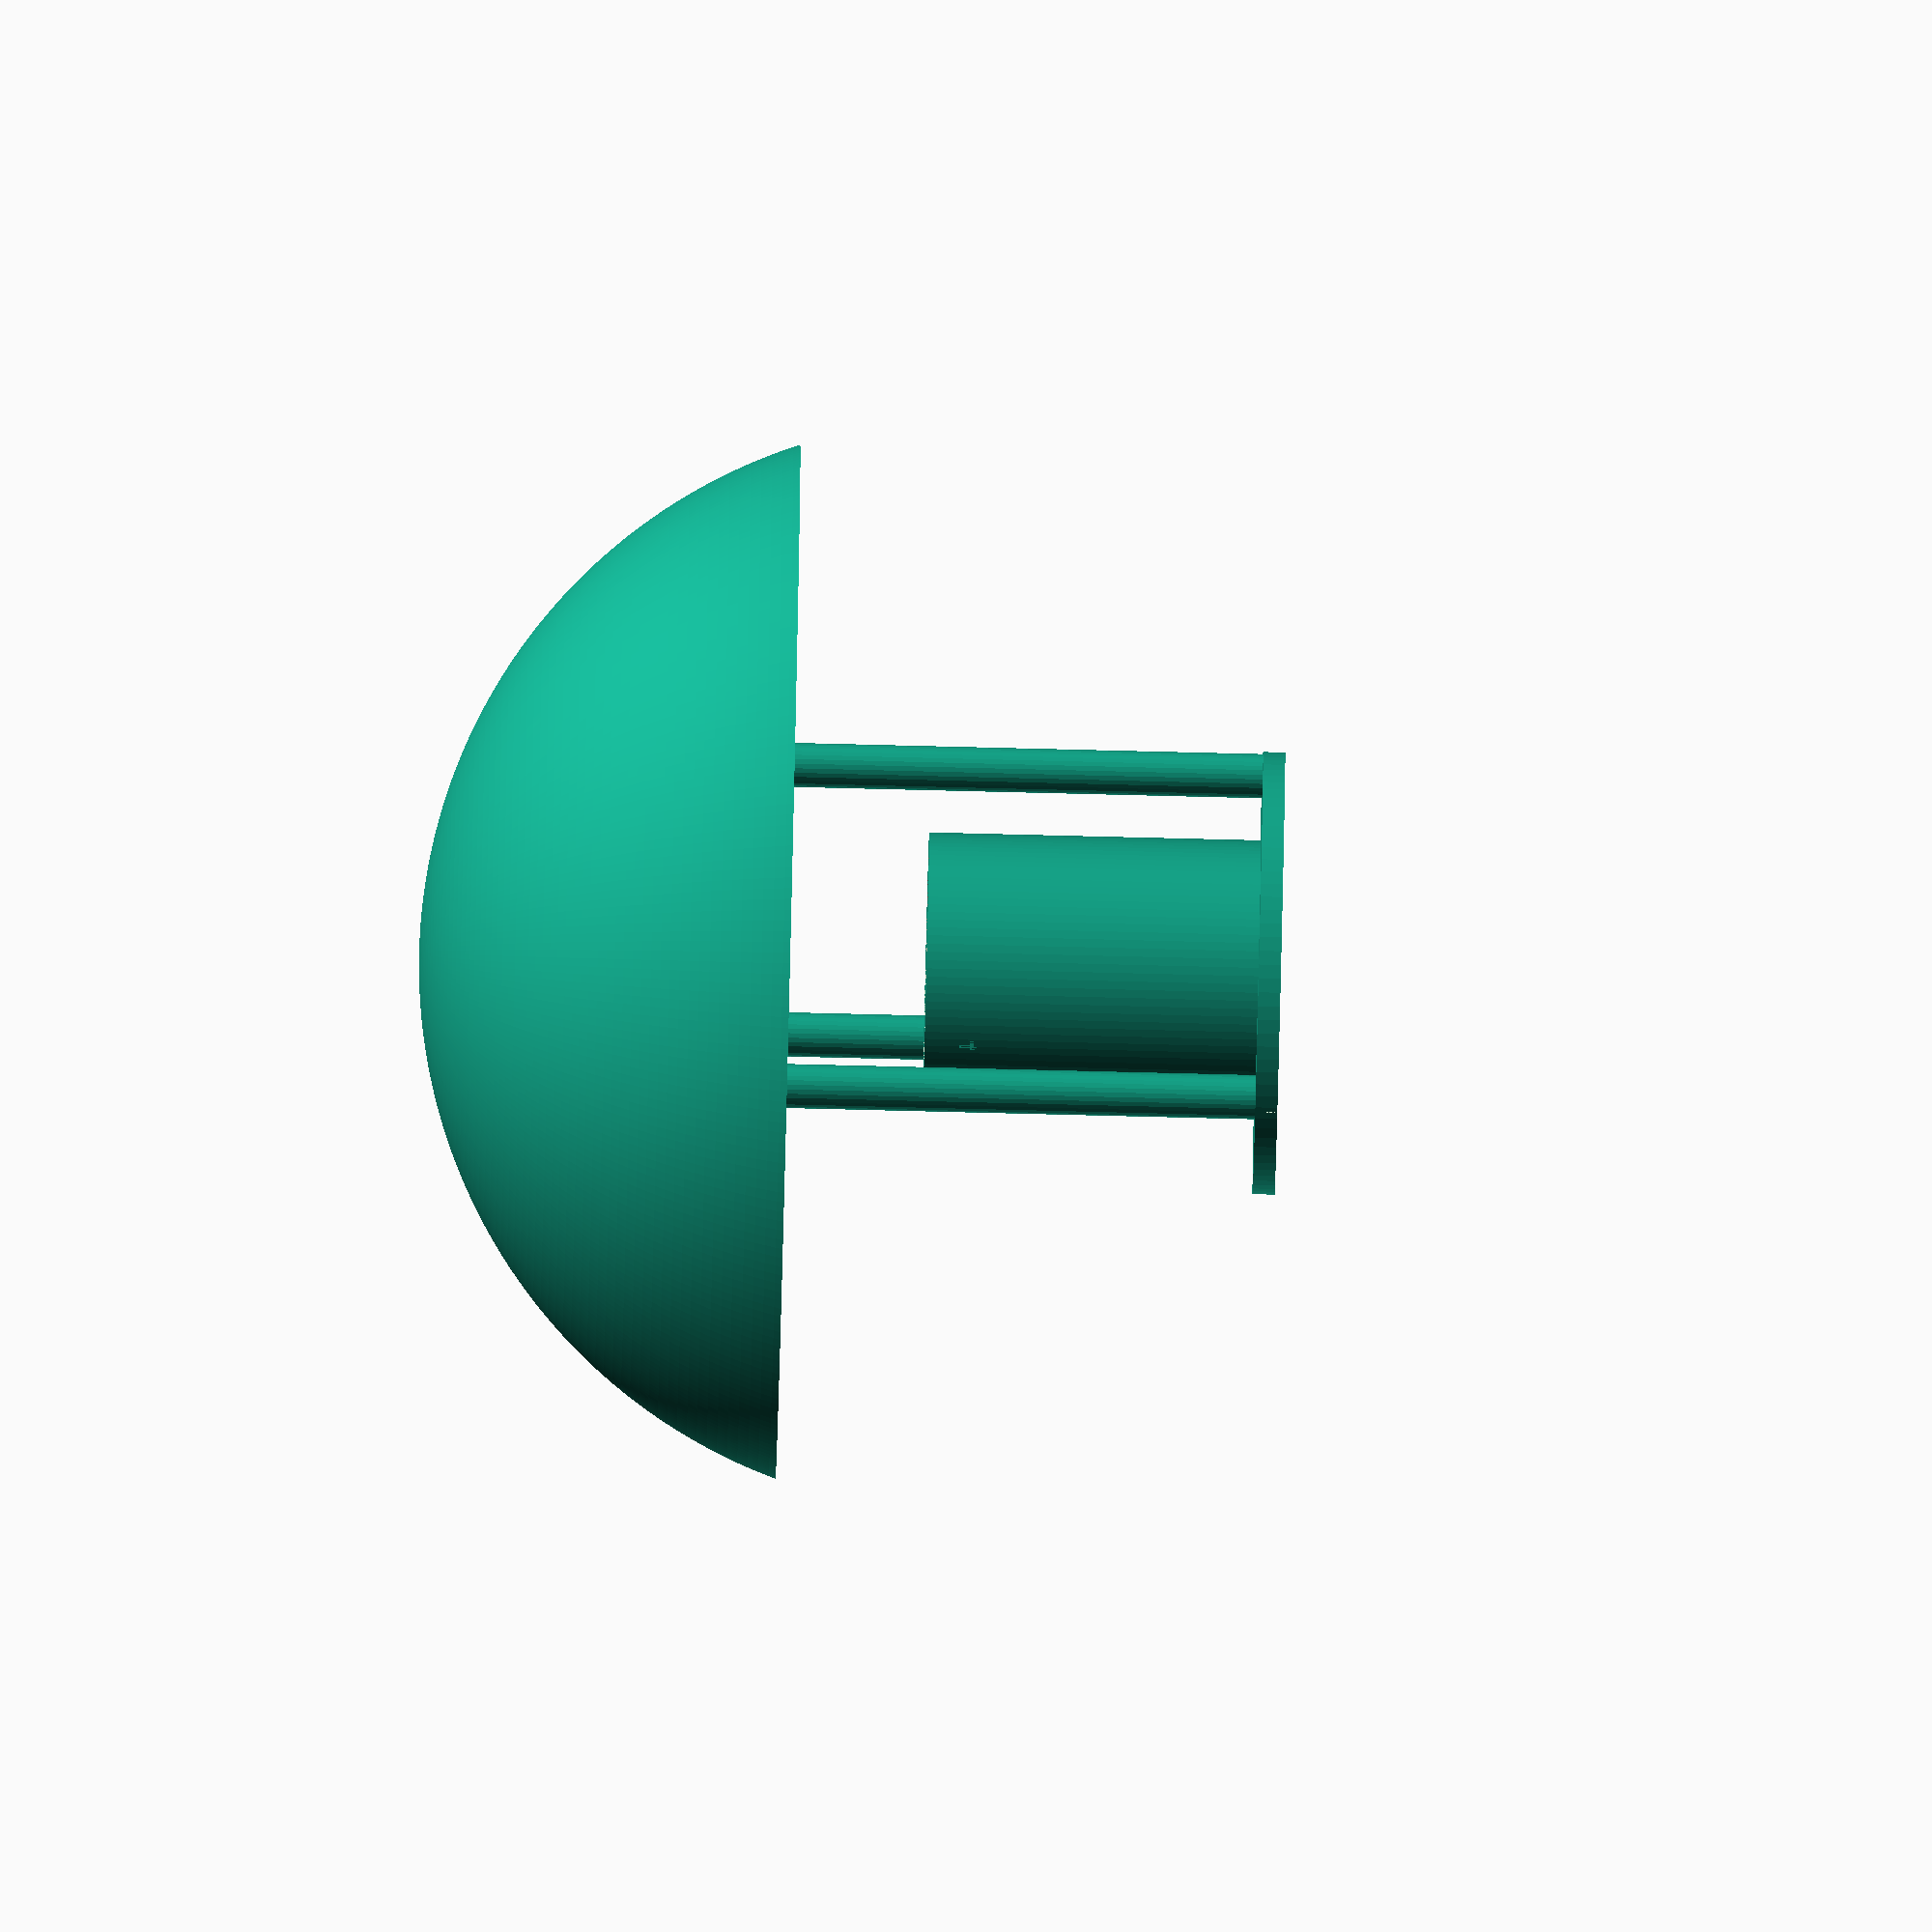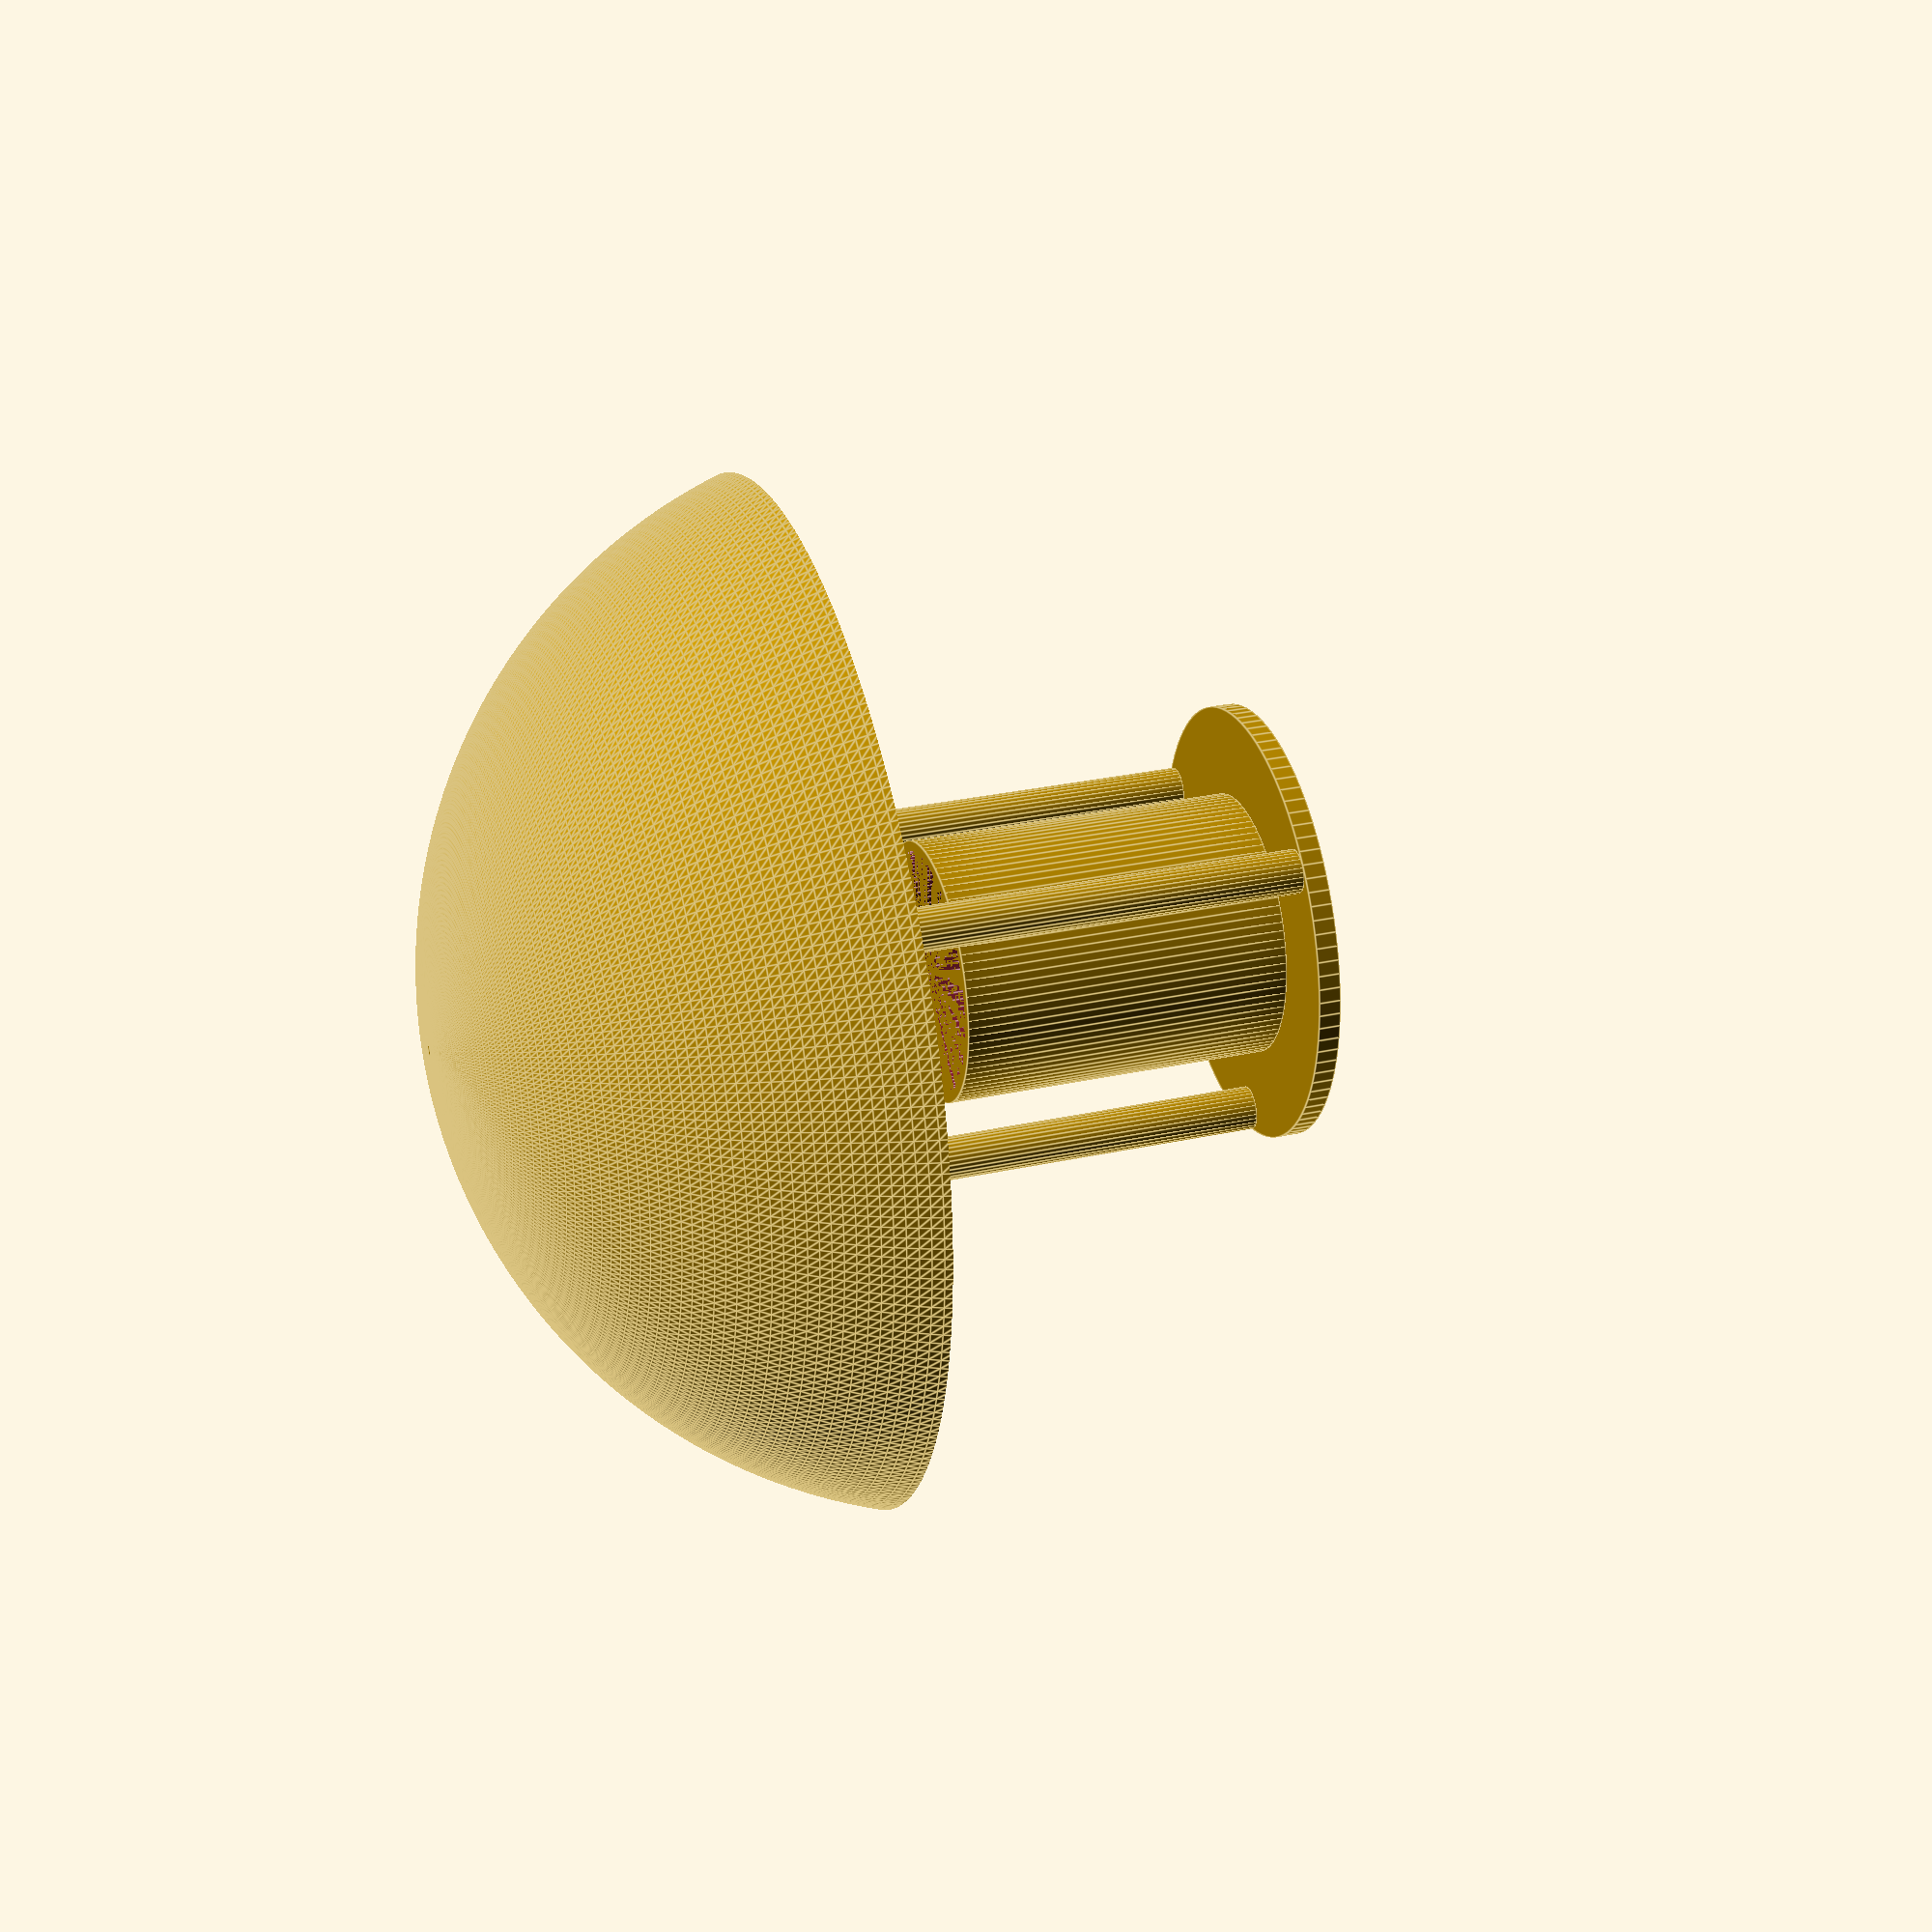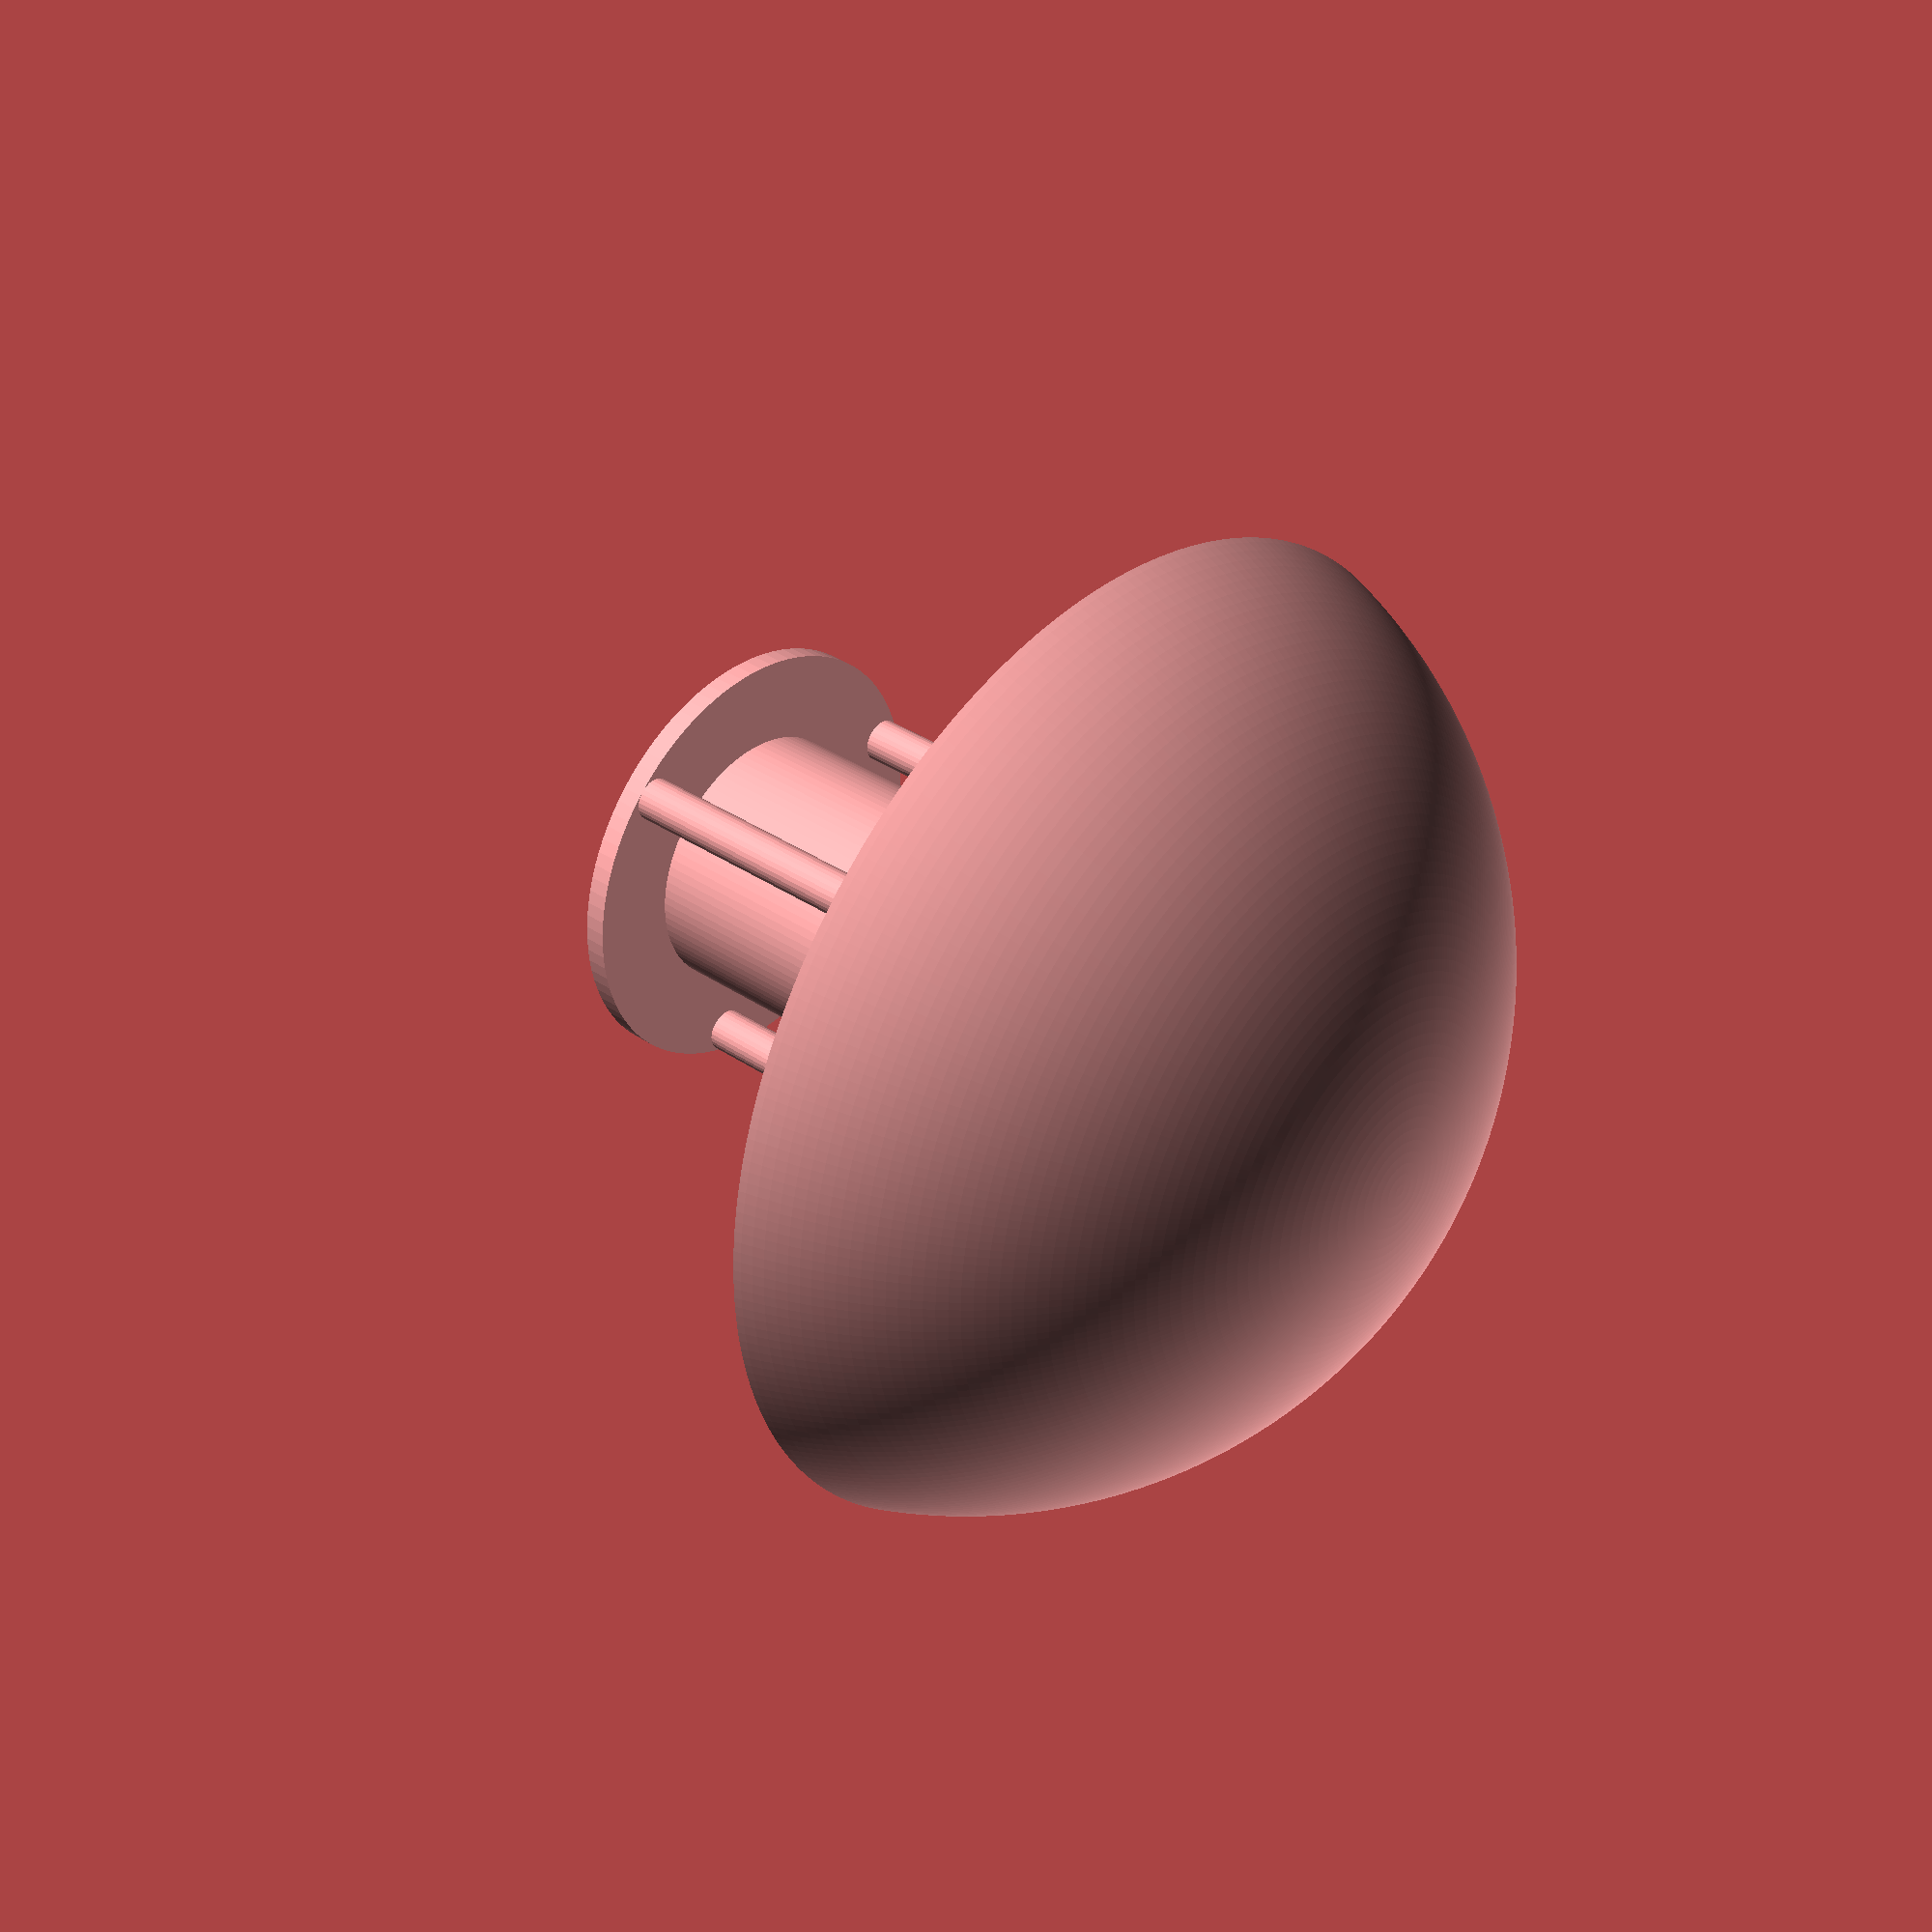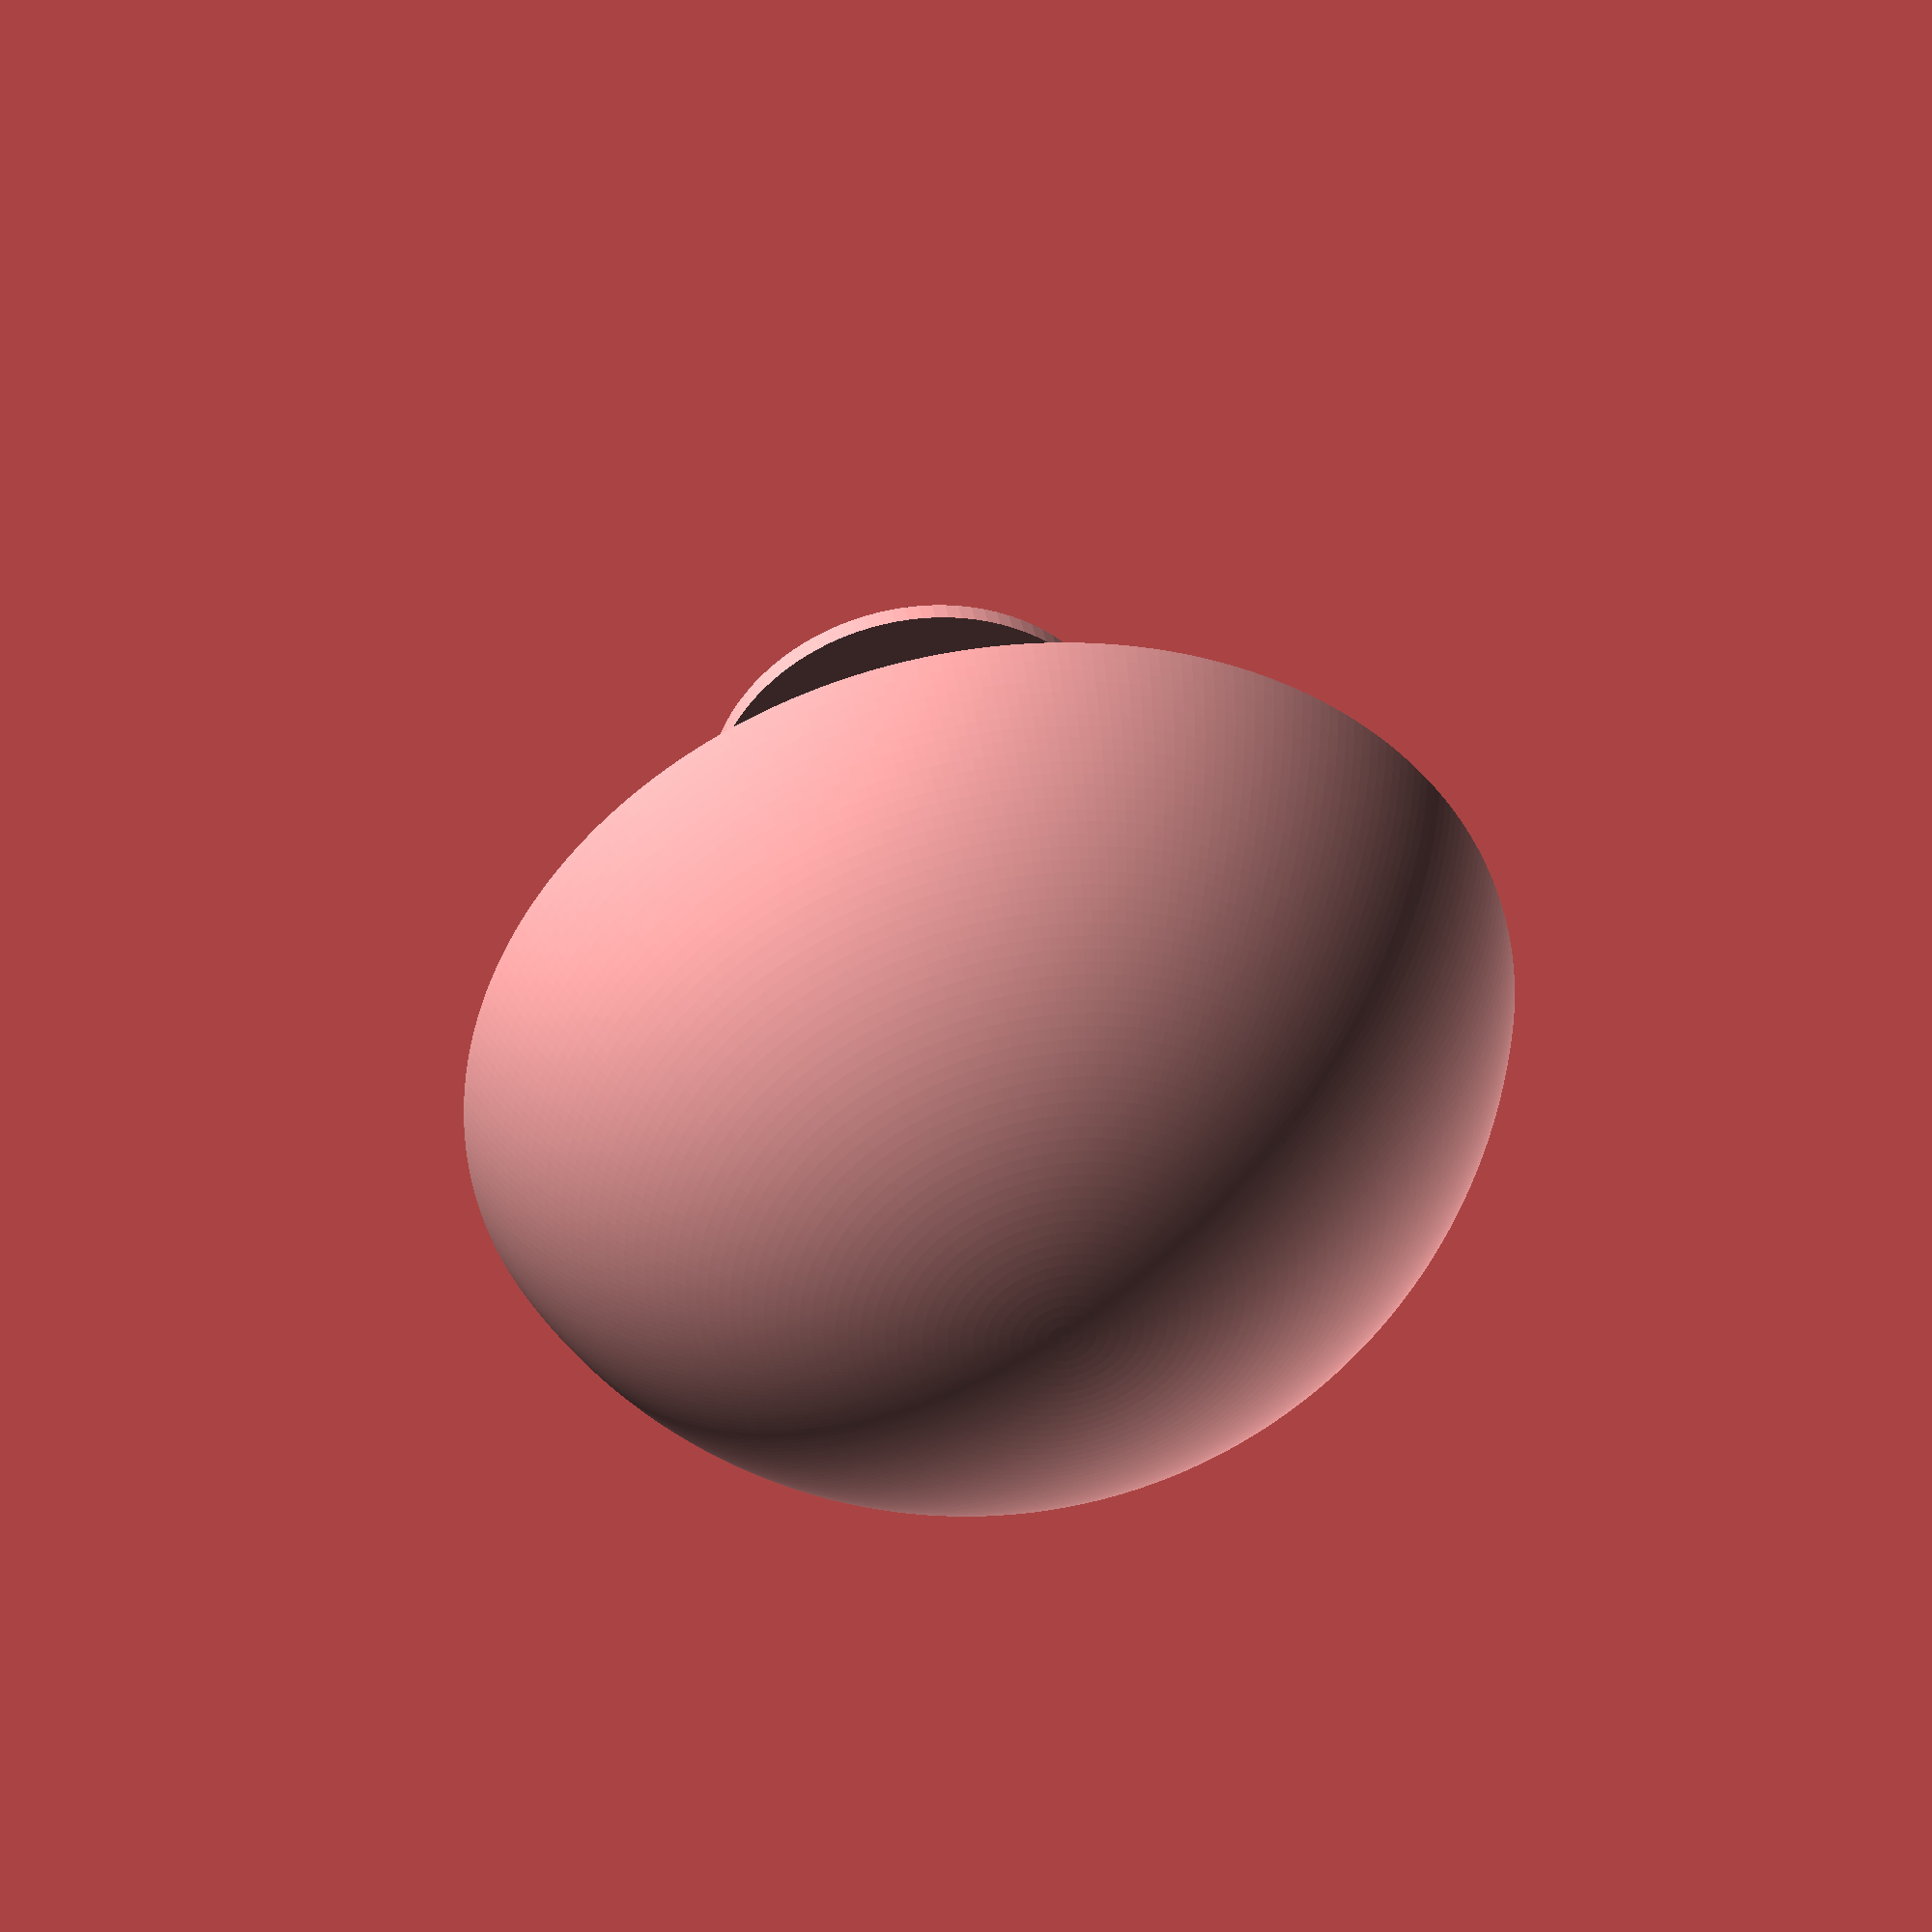
<openscad>
//////////////////////////////////////////////////
// concept
//////////////////////////////////////////////////
//
//                             ........................
//                  ..............................................
//           ...........................................................
//       ................................ HAT ...............................
//    ..........................................................................
//  .............................................................................
//                           ||                        ||
//                           ||                        ||
//                          POLE                      POLE
//                           ||                        ||
//                           ||   ..................   ||
//                           ||   ..................   ||
//                           ||   ..... SCARF ......   ||
//                           ||   ..................   ||
//                           || **..................** ||
//                        ***||****.................***||***
//                            ********** FOOT **********

//////////////////////////////////////////////////
// constants
//////////////////////////////////////////////////

hat_diameter = 187;
hat_height = 20 / 3 * 10;
hat_wall_thickness = 1;
hat_fn = 300;

scarf_distance_to_hat = 25;
scarf_height = 60;
scarf_diameter = 44;
scarf_wall_thickness = 2;

foot_height = 4;
bulb_diameter = 60;  // alternative: 10
bulb_spacing = 10;

pole_diameter = 8;
number_of_poles = 3;

print_hat = true;
print_foot = true;

//////////////////////////////////////////////////
// useful variables
//////////////////////////////////////////////////

scarf_radius = scarf_diameter / 2;

foot_diameter = bulb_diameter + 2 * bulb_spacing;
foot_radius = foot_diameter / 2;

pole_radius = pole_diameter / 2;
pole_offset = foot_radius - pole_radius;

//////////////////////////////////////////////////
// HAT ///////////////////////////////////////////
//////////////////////////////////////////////////

function sphere_outer_radius(hat_height, hat_diameter) = (hat_height / 2) + (pow(hat_diameter, 2) / (8 * hat_height));

function sphere_translation_z(sphere_outer_radius, hat_height) = sphere_outer_radius - hat_height;

module hat(hat_height, hat_diameter, hat_wall_thickness, hat_fn) {
    // calculate radius of outer shpere
    sphere_outer_radius = sphere_outer_radius(hat_height, hat_diameter);

    // calculate radius of inner shpere
    sphere_inner_radius = sphere_outer_radius - hat_wall_thickness;

    // occlude part of sphere by cube
    cube_size = 2 * sphere_outer_radius;

    sphere_translation_z = sphere_translation_z(sphere_outer_radius, hat_height);

    difference() {
        translate([0, 0, -sphere_translation_z])
        difference() {
            sphere(r=sphere_outer_radius, $fn=hat_fn);
            sphere(r=sphere_inner_radius, $fn=hat_fn);
        }
        translate([-0.5 * cube_size, -0.5 * cube_size, -cube_size])
        cube(size=cube_size, center=false);
    }
}

//////////////////////////////////////////////////
// POLES /////////////////////////////////////////
//////////////////////////////////////////////////

module pole(position_offset, height, radius, x, y) {
    translate([x, y, -position_offset])
    cylinder(h=height, r=radius, $fn=30);
}

module poles_raw(pole_offset, pole_height, pole_radius, pole_distance_from_center, number_of_poles) {
    alpha = 360 / number_of_poles;
    
    for ( i = [0 : number_of_poles - 1] ) {
        alpha_i = alpha * i;
        pole(
            pole_offset,
            pole_height,
            pole_radius,
            pole_distance_from_center * sin(alpha_i),
            pole_distance_from_center * cos(alpha_i)
        );
    }
}

module poles(scarf_distance_to_hat, scarf_height, hat_height, hat_diameter, pole_distance_from_center, number_of_poles, hat_height, hat_fn) {
    sphere_outer_radius = sphere_outer_radius(hat_height, hat_diameter);

    sphere_translation_z = sphere_translation_z(sphere_outer_radius, hat_height);
    
    pole_offset = scarf_distance_to_hat + scarf_height;
    pole_height = pole_offset + hat_height;

    // cut off the part of the poles which jut out of the hat
    difference() {
        poles_raw(pole_offset, pole_height, pole_radius, pole_distance_from_center, number_of_poles);
        translate([0, 0, -sphere_translation_z])
        difference() {
            sphere(r=sphere_outer_radius + hat_height, $fn=hat_fn);
            sphere(r=sphere_outer_radius, $fn=hat_fn);
        }
    }
}

//////////////////////////////////////////////////
// SCARF WITH FOOT ///////////////////////////////
//////////////////////////////////////////////////

module scarf(scarf_distance_to_hat, scarf_height, scarf_radius, scarf_wall_thickness) {
    cylinder_distance_to_hat = scarf_distance_to_hat + scarf_height;
    cylinder_radius_outer = scarf_radius + scarf_wall_thickness;
    cylinder_radius_inner = scarf_radius;

    difference() {
        translate([0, 0, -cylinder_distance_to_hat])
        cylinder(h=scarf_height, r=cylinder_radius_outer, $fn=100);
        translate([0, 0, -cylinder_distance_to_hat])
        cylinder(h=scarf_height, r=(cylinder_radius_inner), $fn=100);
    }
}

module foot(scarf_distance_to_hat, scarf_height, foot_height, foot_radius, scarf_radius) {
    cylinder_distance_to_hat = scarf_distance_to_hat + scarf_height + foot_height;
    cylinder_radius_outer = foot_radius;
    cylinder_radius_inner = scarf_radius;

    difference() {
        translate([0, 0, -cylinder_distance_to_hat])
        cylinder(h=foot_height, r=cylinder_radius_outer, $fn=100);
        translate([0, 0, -cylinder_distance_to_hat])
        cylinder(h=foot_height, r=(cylinder_radius_inner), $fn=100);
        poles_raw(scarf_distance_to_hat + scarf_height + foot_height, 0.5 * foot_height, pole_radius, pole_offset, number_of_poles);
    }    
}

//////////////////////////////////////////////////
//////////////////////////////////////////////////
//////////////////////////////////////////////////

if(print_hat) {
    hat(hat_height, hat_diameter, hat_wall_thickness, hat_fn);
    poles(scarf_distance_to_hat, scarf_height, hat_height, hat_diameter, pole_offset,   number_of_poles, hat_height, hat_fn);
}

if(print_foot) {
    scarf(scarf_distance_to_hat, scarf_height, scarf_radius, scarf_wall_thickness);
    foot(scarf_distance_to_hat, scarf_height, foot_height, foot_radius, scarf_radius);
}

</openscad>
<views>
elev=259.4 azim=268.0 roll=91.4 proj=o view=solid
elev=330.4 azim=47.3 roll=72.2 proj=p view=edges
elev=324.7 azim=195.0 roll=311.9 proj=p view=solid
elev=140.8 azim=116.2 roll=189.6 proj=p view=solid
</views>
